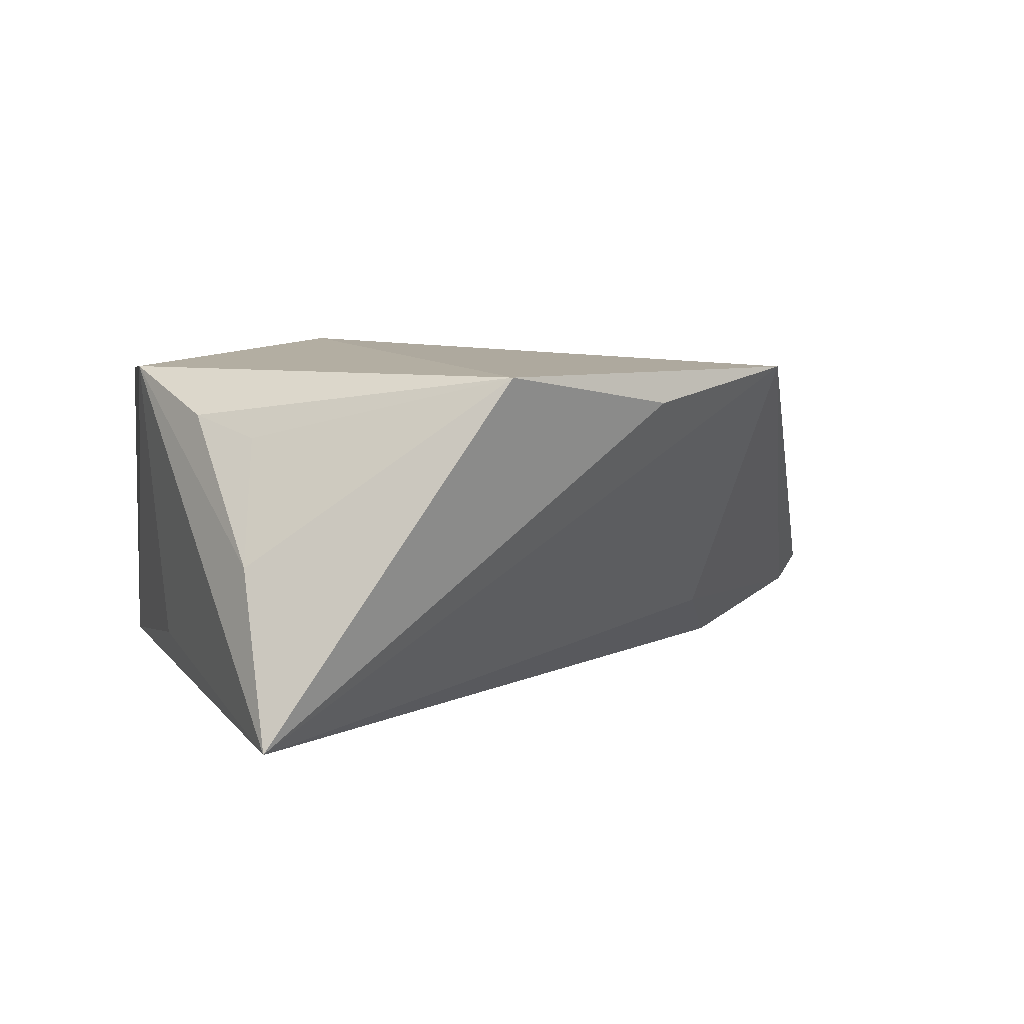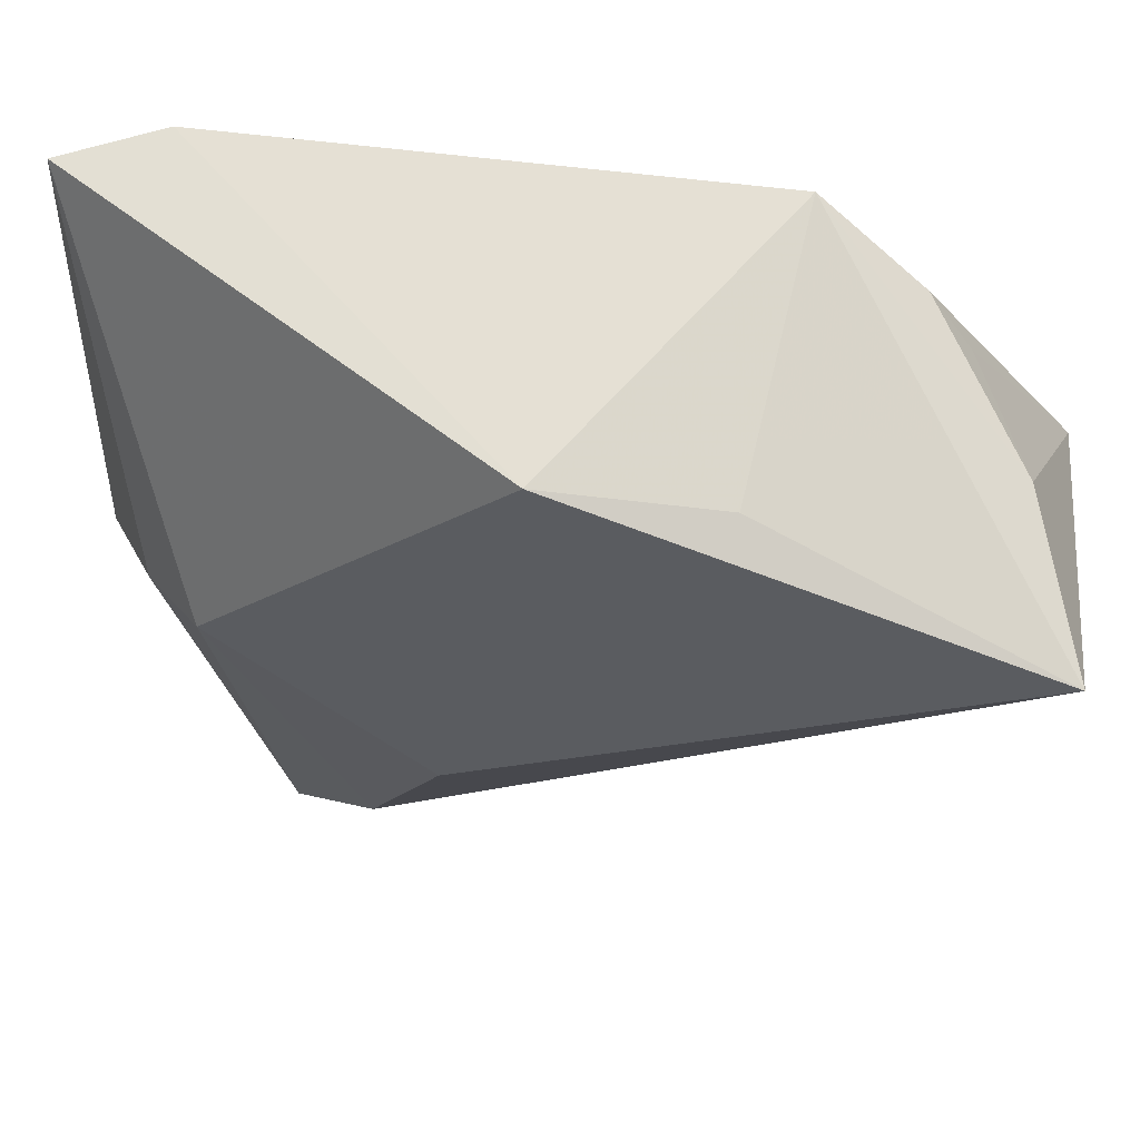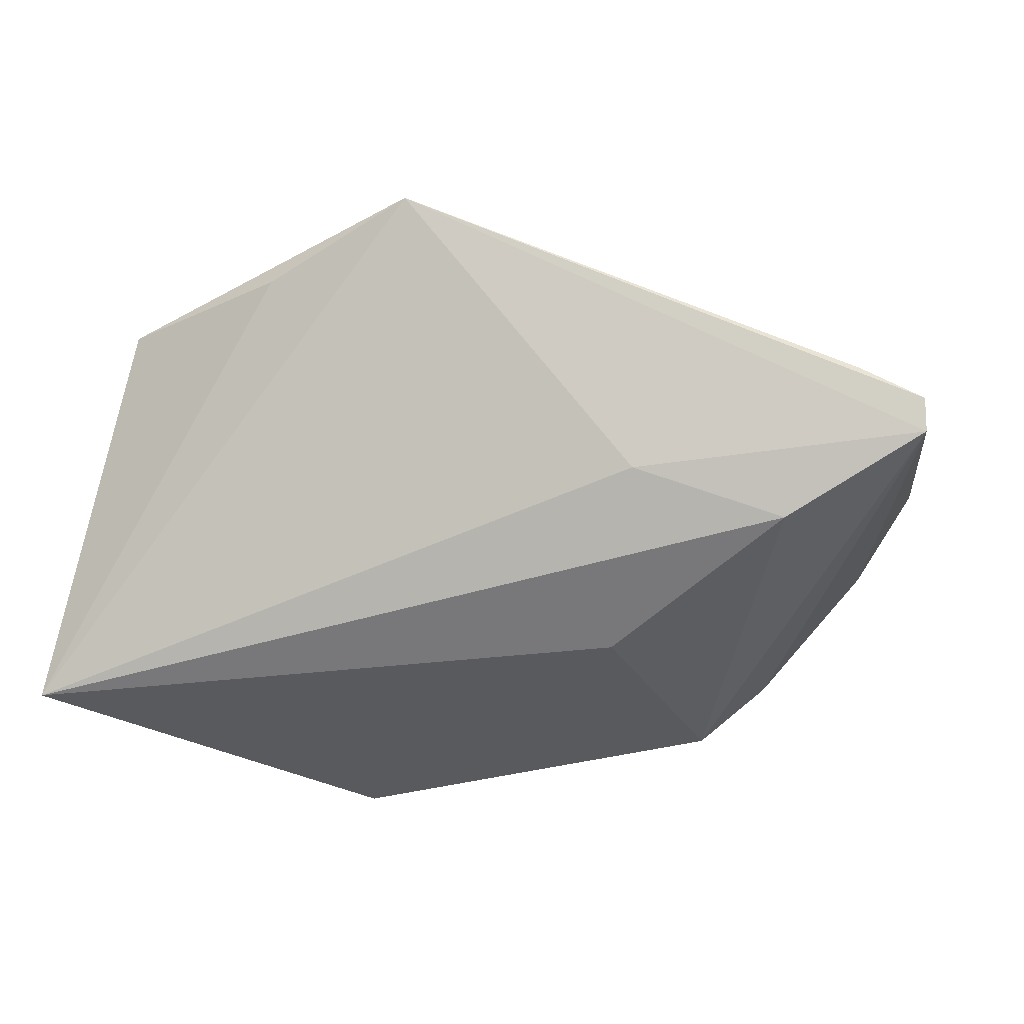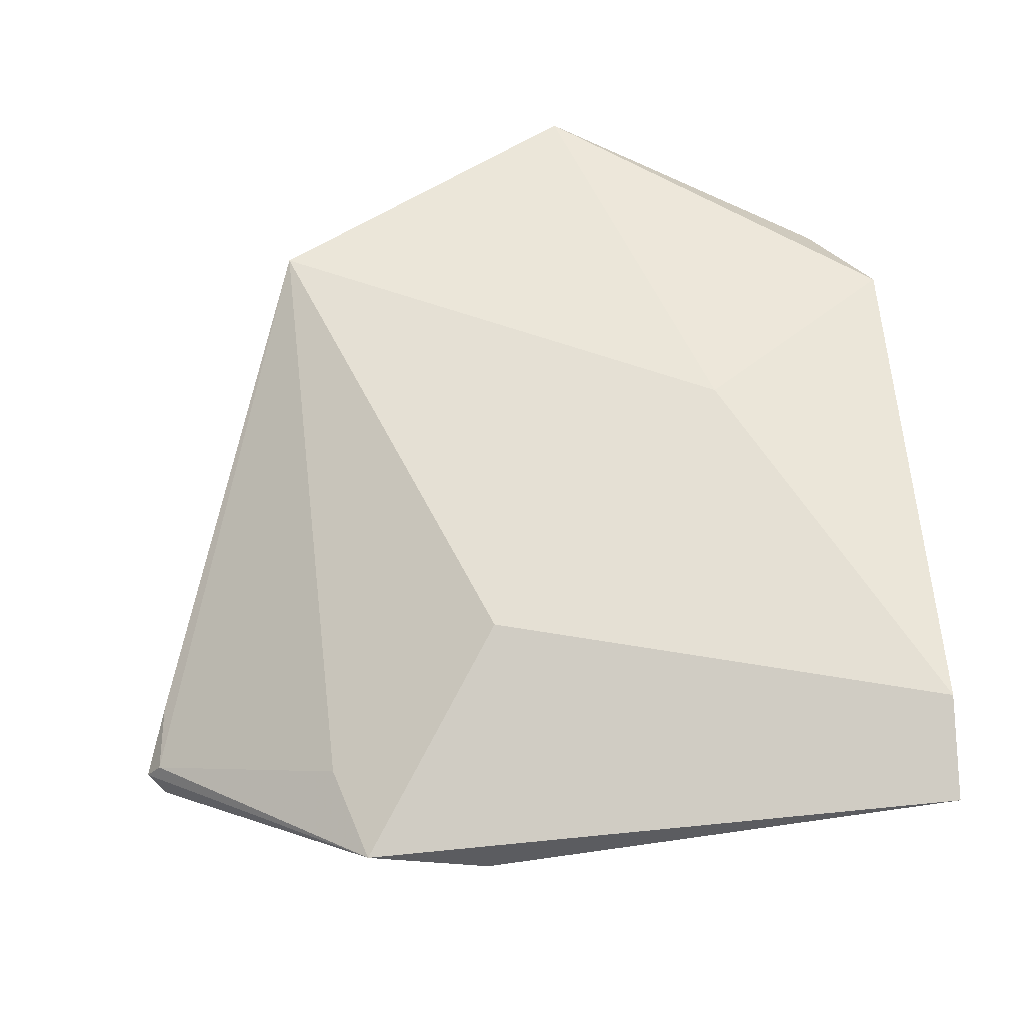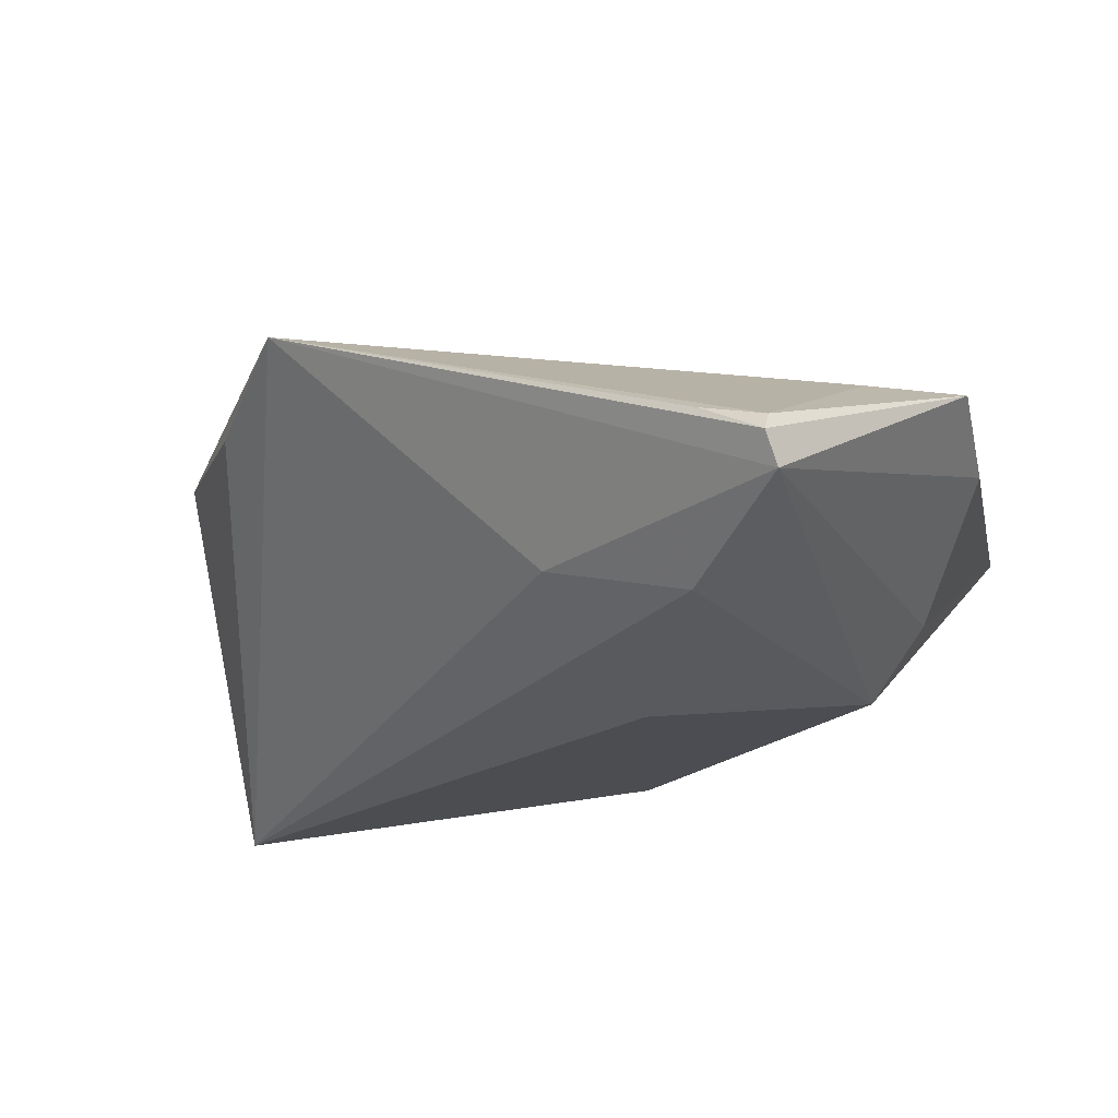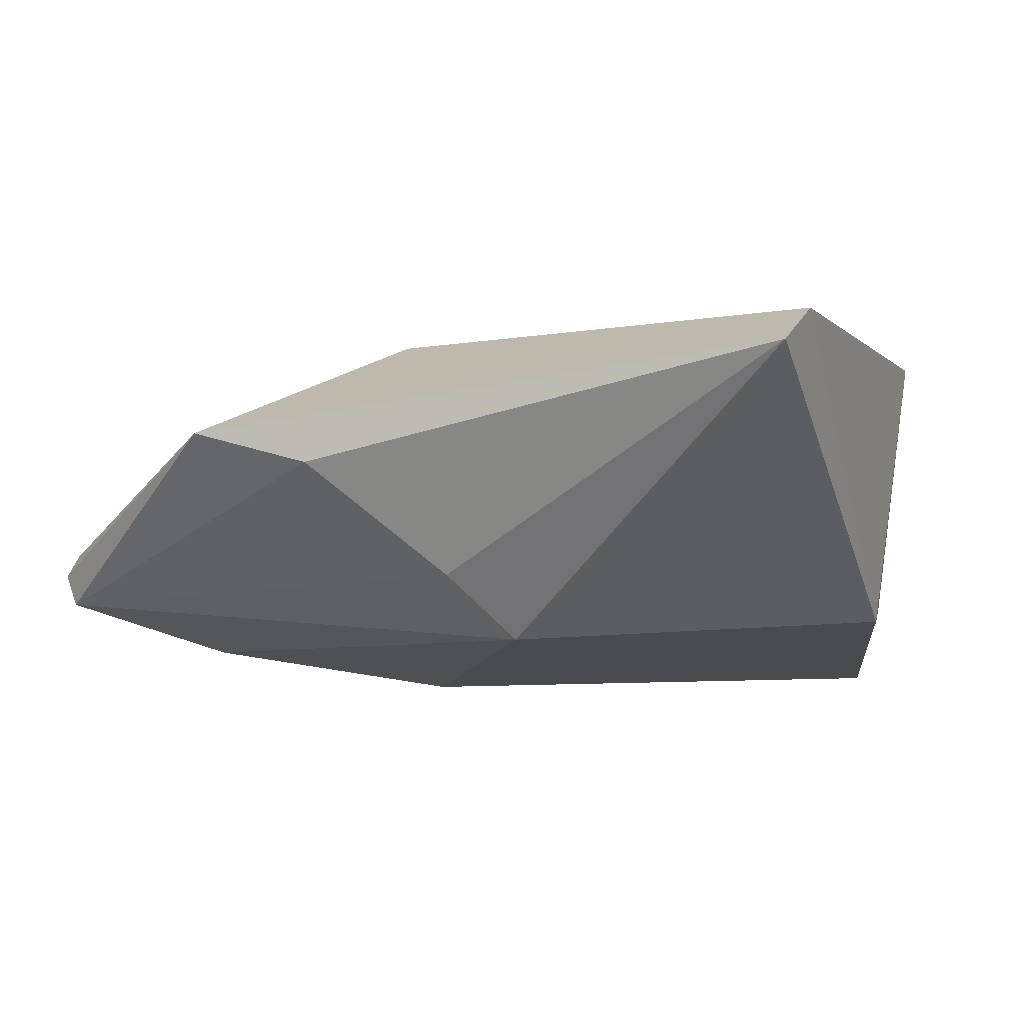
<metadata>
{"format":"obj","ext":"obj","renderer":"f3d","projection":"perspective","resolution":1024,"background":"white","views":[{"elev":3.5,"azim":-100.4,"up":"+Z"},{"elev":65.7,"azim":-173.4,"up":"+Y"},{"elev":-42.9,"azim":-26.8,"up":"+Z"},{"elev":58.9,"azim":86.2,"up":"+Z"},{"elev":-23.0,"azim":11.6,"up":"+Z"},{"elev":-2.9,"azim":109.9,"up":"+Z"}]}
</metadata>
<code>
v -0.02277 0.03761 0.01753
v 0.04735 -0.03036 0.005523
v -0.004521 0.01468 0.02121
v -0.04147 -0.02069 0.0133
v 0.0001771 0.03761 -0.01561
v 0.008827 -0.01561 -0.02381
v -0.05105 0.0254 -0.02381
v -0.03431 0.03137 0.01199
v 0.00105 -0.03566 -0.01358
v 0.03694 0.03761 0.01778
v 0.03305 0.002873 -0.01763
v -0.03082 -0.03737 0.01752
v 0.01815 -0.04161 -0.0195
v -0.04532 0.02695 -0.004404
v -0.05252 -0.001283 0.01616
v 0.02401 -0.01416 0.01716
v 0.02825 -0.05658 -0.007535
v 0.04794 0.03737 0.01313
v 0.03641 -0.03411 0.006
v 0.04786 -0.01647 0.001913
v -0.0392 0.02562 0.009491
v 0.03995 -0.002806 -0.01043
v 0.02109 -0.0558 -0.005764
v -0.01882 0.03443 -0.01419
v 0.02804 -0.05836 -0.01001
v 0.02901 -0.05652 -0.01351
f 22 11 18
f 18 11 5
f 11 6 5
f 5 6 7
f 9 12 7
f 15 3 1
f 12 3 15
f 11 22 26
f 26 2 25
f 25 12 26
f 12 9 26
f 24 7 1
f 1 5 24
f 24 5 7
f 25 2 17
f 16 3 12
f 1 7 14
f 7 15 14
f 7 12 4
f 4 15 7
f 12 15 4
f 13 6 11
f 11 26 13
f 7 6 13
f 13 9 7
f 13 26 9
f 20 26 22
f 2 26 20
f 20 22 18
f 18 2 20
f 23 12 25
f 25 17 23
f 23 17 12
f 12 17 19
f 19 17 2
f 19 16 12
f 2 16 19
f 3 16 10
f 1 3 10
f 10 2 18
f 10 16 2
f 10 5 1
f 18 5 10
f 8 15 1
f 1 14 8
f 21 14 15
f 15 8 21
f 21 8 14

</code>
